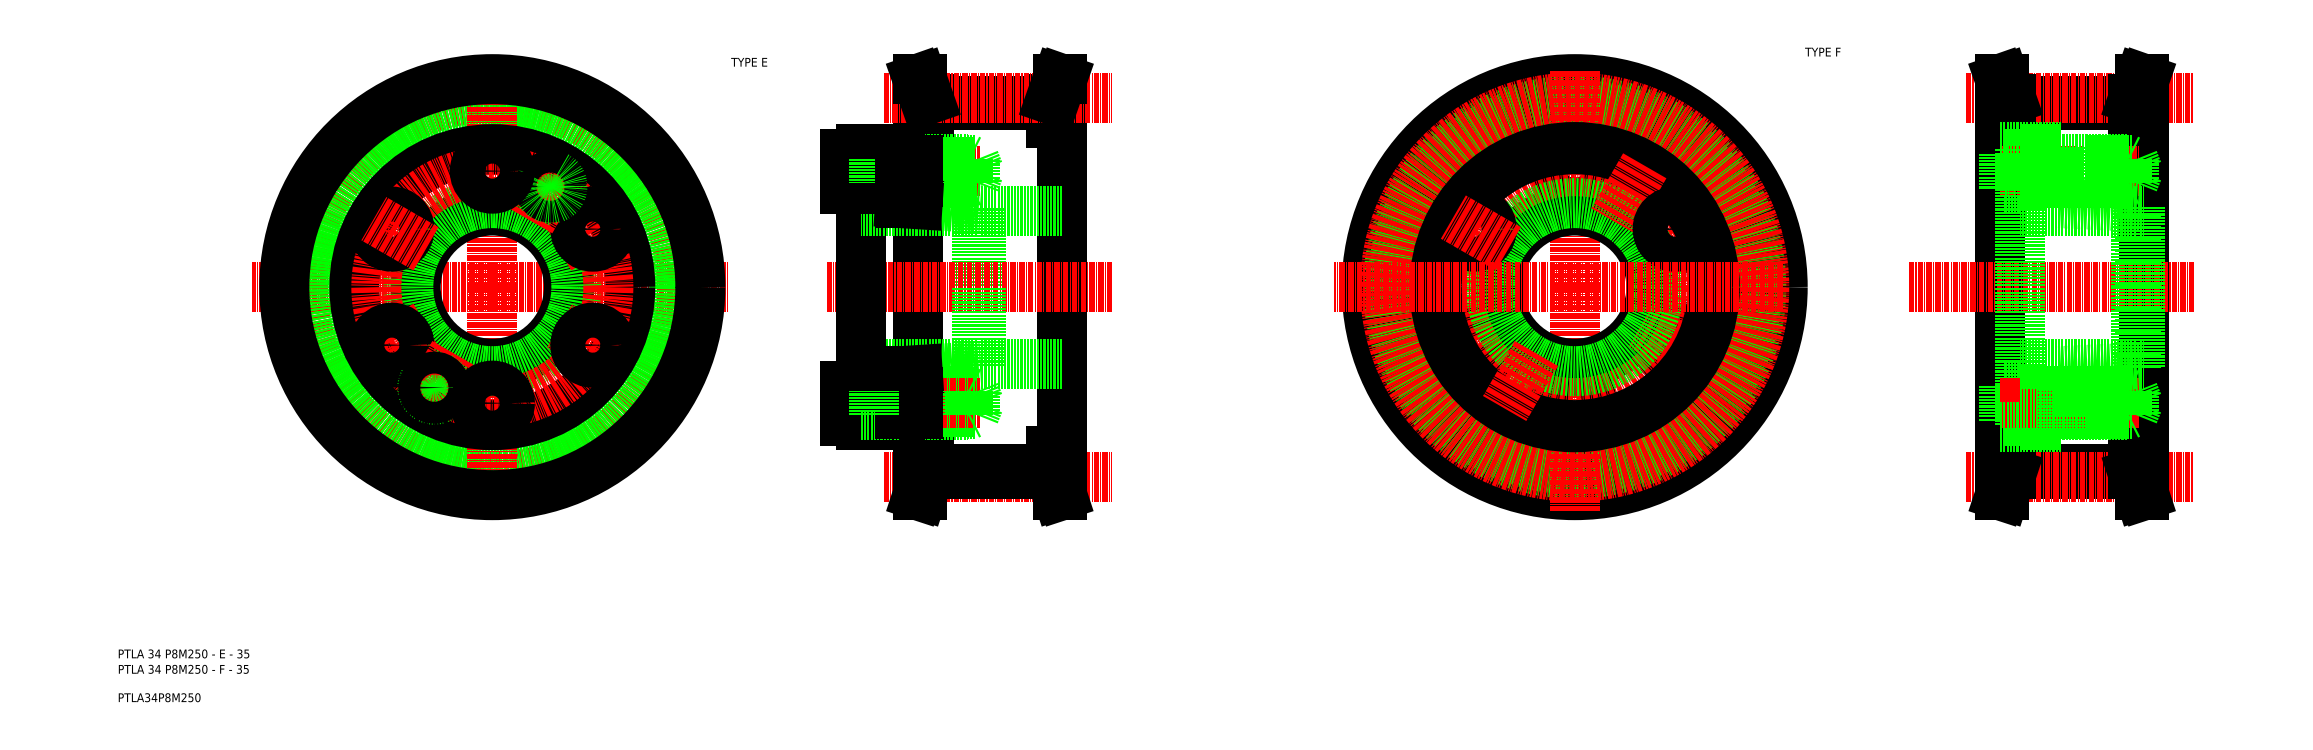
<metadata>
{"format":"dxf","ext":"dxf","renderer":"ezdxf+matplotlib","layout":"modelspace","background":"white","min_lineweight":24,"dpi":150}
</metadata>
<code>
0
SECTION
2
ENTITIES
0
LINE
8
CENTER
10
-178.8
20
978.9
30
0
11
-124.8
21
978.9
31
0
0
LINE
8
0
10
-79.11
20
1021
30
0
11
-51.31
21
1021
31
0
0
TEXT
8
0
10
-264.4
20
894.1
30
0
40
2
1
PTLA 34 P8M250 - E - 35
0
TEXT
8
0
10
-264.4
20
884.1
30
0
40
2
1
PTLA34P8M250
0
LINE
8
0
10
-79.11
20
1022
30
0
11
-79.11
21
1016
31
0
0
LINE
8
0
10
-80.11
20
1022
30
0
11
-80.11
21
1016
31
0
0
LINE
8
0
10
-79.11
20
1016
30
0
11
-81.71
21
1016
31
0
0
LINE
8
CENTER
10
-178.8
20
978.9
30
0
11
-233.6
21
978.9
31
0
0
CIRCLE
8
CENTER
10
-178.8
20
978.9
30
0
40
43.29
0
LINE
8
0
10
-51.31
20
1016
30
0
11
-50.31
21
1016
31
0
0
LINE
8
0
10
-51.31
20
1022
30
0
11
-51.31
21
1016
31
0
0
LINE
8
0
10
-50.31
20
1022
30
0
11
-50.31
21
1016
31
0
0
LINE
8
0
10
-50.81
20
1016
30
0
11
-48.71
21
1016
31
0
0
CIRCLE
8
0
10
-178.8
20
978.9
30
0
40
42.6
0
CIRCLE
8
0
10
-178.8
20
978.9
30
0
40
41.61
0
LINE
8
CENTER
10
-178.8
20
978.9
30
0
11
-178.8
21
927.7
31
0
0
LINE
8
CENTER
10
-178.8
20
978.9
30
0
11
-178.8
21
1028
31
0
0
LINE
8
0
10
-79.11
20
1020
30
0
11
-51.31
21
1020
31
0
0
LINE
8
0
10
-81.71
20
1016
30
0
11
-81.71
21
978.9
31
0
0
LINE
8
CENTER
10
-102.5
20
978.9
30
0
11
-37.33
21
978.9
31
0
0
LINE
8
0
10
-48.71
20
1016
30
0
11
-48.71
21
961.9
31
0
0
LINE
8
CENTER
10
-89.48
20
1022
30
0
11
-37.33
21
1022
31
0
0
LINE
8
0
10
-48.71
20
941.4
30
0
11
-48.71
21
978.9
31
0
0
LINE
8
0
10
-81.71
20
941.4
30
0
11
-81.71
21
978.9
31
0
0
LINE
8
CENTER
10
-89.48
20
935.6
30
0
11
-37.33
21
935.6
31
0
0
LINE
8
0
10
-79.11
20
937.3
30
0
11
-51.31
21
937.3
31
0
0
LINE
8
0
10
-79.11
20
936.3
30
0
11
-51.31
21
936.3
31
0
0
LINE
8
0
10
-80.71
20
931.4
30
0
11
-81.71
21
931.4
31
0
0
LINE
8
0
10
-79.11
20
936.3
30
0
11
-79.11
21
941.4
31
0
0
LINE
8
0
10
-80.11
20
936.3
30
0
11
-80.11
21
941.4
31
0
0
LINE
8
0
10
-79.11
20
941.4
30
0
11
-81.71
21
941.4
31
0
0
LINE
8
0
10
-51.31
20
941.4
30
0
11
-50.31
21
941.4
31
0
0
LINE
8
0
10
-51.31
20
936.3
30
0
11
-51.31
21
941.4
31
0
0
LINE
8
0
10
-49.71
20
931.4
30
0
11
-48.71
21
931.4
31
0
0
LINE
8
0
10
-50.31
20
936.3
30
0
11
-50.31
21
941.4
31
0
0
LINE
8
0
10
-50.81
20
941.4
30
0
11
-48.71
21
941.4
31
0
0
TEXT
8
0
10
-264.4
20
890.6
30
0
40
2
1
PTLA 34 P8M250 - F - 35
0
CIRCLE
8
0
10
-178.8
20
978.9
30
0
40
47.5
0
LINE
8
0
10
-81.71
20
1016
30
0
11
-81.71
21
1016
31
0
0
LINE
8
0
10
-48.71
20
1026
30
0
11
-50.31
21
1022
31
0
0
LINE
8
0
10
-49.71
20
1026
30
0
11
-51.31
21
1022
31
0
0
LINE
8
0
10
-80.71
20
1026
30
0
11
-79.11
21
1022
31
0
0
LINE
8
0
10
-81.71
20
1026
30
0
11
-80.11
21
1022
31
0
0
LINE
8
0
10
-81.71
20
1026
30
0
11
-80.71
21
1026
31
0
0
LINE
8
0
10
-49.71
20
1026
30
0
11
-48.71
21
1026
31
0
0
LINE
8
0
10
-79.11
20
936.3
30
0
11
-80.71
21
931.4
31
0
0
LINE
8
0
10
-51.31
20
936.3
30
0
11
-49.71
21
931.4
31
0
0
LINE
8
0
10
-81.71
20
931.4
30
0
11
-80.11
21
936.3
31
0
0
LINE
8
0
10
-50.31
20
936.3
30
0
11
-48.71
21
931.4
31
0
0
CIRCLE
8
0
10
68.36
20
978.9
30
0
40
37.5
0
CIRCLE
8
0
10
68.36
20
978.9
30
0
40
47.5
0
CIRCLE
8
0
10
68.36
20
978.9
30
0
40
41.61
0
CIRCLE
8
0
10
68.36
20
978.9
30
0
40
42.6
0
CIRCLE
8
CENTER
10
68.36
20
978.9
30
0
40
43.29
0
LINE
8
CENTER
10
83.52
20
987.6
30
0
11
96.07
21
994.9
31
0
0
LINE
8
CENTER
10
68.36
20
978.9
30
0
11
68.36
21
1028
31
0
0
LINE
8
CENTER
10
53.21
20
970.1
30
0
11
40.65
21
962.9
31
0
0
LINE
8
CENTER
10
68.36
20
978.9
30
0
11
68.36
21
927.7
31
0
0
LINE
8
0
10
168.1
20
937.3
30
0
11
195.9
21
937.3
31
0
0
LINE
8
0
10
168.1
20
936.3
30
0
11
195.9
21
936.3
31
0
0
LINE
8
0
10
168.1
20
1020
30
0
11
195.9
21
1020
31
0
0
LINE
8
0
10
168.1
20
1021
30
0
11
195.9
21
1021
31
0
0
LINE
8
CENTER
10
157.7
20
935.6
30
0
11
209.9
21
935.6
31
0
0
LINE
8
CENTER
10
157.7
20
1022
30
0
11
209.9
21
1022
31
0
0
LINE
8
CENTER
10
144.7
20
978.9
30
0
11
209.9
21
978.9
31
0
0
LINE
8
0
10
165.5
20
1016
30
0
11
165.5
21
978.9
31
0
0
LINE
8
0
10
165.5
20
941.4
30
0
11
165.5
21
978.9
31
0
0
LINE
8
0
10
165.5
20
931.4
30
0
11
167.1
21
936.3
31
0
0
LINE
8
0
10
168.1
20
936.3
30
0
11
166.5
21
931.4
31
0
0
LINE
8
0
10
166.5
20
931.4
30
0
11
165.5
21
931.4
31
0
0
LINE
8
0
10
168.1
20
936.3
30
0
11
168.1
21
941.4
31
0
0
LINE
8
0
10
167.1
20
936.3
30
0
11
167.1
21
941.4
31
0
0
LINE
8
0
10
168.1
20
941.4
30
0
11
165.5
21
941.4
31
0
0
LINE
8
0
10
168.1
20
1022
30
0
11
168.1
21
1016
31
0
0
LINE
8
0
10
167.1
20
1022
30
0
11
167.1
21
1016
31
0
0
LINE
8
0
10
168.1
20
1016
30
0
11
165.5
21
1016
31
0
0
LINE
8
0
10
165.5
20
1026
30
0
11
166.5
21
1026
31
0
0
LINE
8
0
10
165.5
20
1026
30
0
11
167.1
21
1022
31
0
0
LINE
8
0
10
166.5
20
1026
30
0
11
168.1
21
1022
31
0
0
LINE
8
0
10
165.5
20
1016
30
0
11
165.5
21
1016
31
0
0
LINE
8
0
10
198.5
20
1016
30
0
11
198.5
21
978.9
31
0
0
LINE
8
0
10
198.5
20
941.4
30
0
11
198.5
21
978.9
31
0
0
LINE
8
0
10
196.9
20
936.3
30
0
11
198.5
21
931.4
31
0
0
LINE
8
0
10
197.5
20
931.4
30
0
11
198.5
21
931.4
31
0
0
LINE
8
0
10
196.4
20
941.4
30
0
11
198.5
21
941.4
31
0
0
LINE
8
0
10
195.9
20
936.3
30
0
11
197.5
21
931.4
31
0
0
LINE
8
0
10
196.9
20
936.3
30
0
11
196.9
21
941.4
31
0
0
LINE
8
0
10
195.9
20
936.3
30
0
11
195.9
21
941.4
31
0
0
LINE
8
0
10
195.9
20
941.4
30
0
11
196.9
21
941.4
31
0
0
LINE
8
0
10
196.4
20
1016
30
0
11
198.5
21
1016
31
0
0
LINE
8
0
10
197.5
20
1026
30
0
11
198.5
21
1026
31
0
0
LINE
8
0
10
198.5
20
1026
30
0
11
196.9
21
1022
31
0
0
LINE
8
0
10
196.9
20
1022
30
0
11
196.9
21
1016
31
0
0
LINE
8
0
10
195.9
20
1022
30
0
11
195.9
21
1016
31
0
0
LINE
8
0
10
195.9
20
1016
30
0
11
196.9
21
1016
31
0
0
LINE
8
0
10
197.5
20
1026
30
0
11
195.9
21
1022
31
0
0
TEXT
8
0
10
-124.3
20
1029
30
0
40
2
1
TYPE E
0
TEXT
8
0
10
121
20
1032
30
0
40
2
1
TYPE F
0
CIRCLE
8
0
10
-178.8
20
978.9
30
0
40
17.5
0
CIRCLE
8
0
10
-178.8
20
978.9
30
0
40
19.2
0
LINE
8
CENTER
10
-163.7
20
987.6
30
0
11
-151.5
21
994.6
31
0
0
CIRCLE
8
0
10
-178.8
20
978.9
30
0
40
31.5
0
CIRCLE
8
0
10
-178.8
20
978.9
30
0
40
26.5
0
CIRCLE
8
0
10
-155.9
20
992.1
30
0
40
4
0
LINE
8
CENTER
10
-170.1
20
994
30
0
11
-163.1
21
1006
31
0
0
CIRCLE
8
0
10
-165.6
20
1002
30
0
40
2.5
0
ARC
8
0
10
-165.6
20
1002
30
0
40
2.75
50
150
51
62
0
CIRCLE
8
0
10
-178.8
20
1005
30
0
40
4
0
CIRCLE
8
0
10
-201.8
20
992.1
30
0
40
4
0
LINE
8
0
10
-151.5
20
963.1
30
0
11
-163.7
21
970.1
31
0
0
LINE
8
CENTER
10
-194
20
970.1
30
0
11
-206.1
21
963.1
31
0
0
CIRCLE
8
0
10
-201.8
20
965.6
30
0
40
4
0
LINE
8
CENTER
10
-187.6
20
963.7
30
0
11
-194.6
21
951.6
31
0
0
ARC
8
0
10
-192.1
20
955.9
30
0
40
2.75
50
150
51
62
0
CIRCLE
8
0
10
-192.1
20
955.9
30
0
40
2.5
0
CIRCLE
8
0
10
-178.8
20
952.4
30
0
40
4
0
CIRCLE
8
0
10
-155.9
20
965.6
30
0
40
4
0
LINE
8
0
10
-194
20
987.6
30
0
11
-206.1
21
994.6
31
0
0
LINE
8
0
10
-67.21
20
996.9
30
0
11
-67.21
21
978.9
31
0
0
LINE
8
0
10
-68.21
20
996.9
30
0
11
-68.21
21
978.9
31
0
0
LINE
8
0
10
-94.71
20
1010
30
0
11
-94.71
21
978.9
31
0
0
LINE
8
CENTER
10
-102.5
20
978.9
30
0
11
-37.33
21
978.9
31
0
0
LINE
8
0
10
-81.71
20
959.9
30
0
11
-67.21
21
960.9
31
0
0
LINE
8
0
10
-68.21
20
961.4
30
0
11
-94.71
21
961.4
31
0
0
LINE
8
0
10
-81.71
20
954.9
30
0
11
-68.71
21
954.9
31
0
0
LINE
8
0
10
-81.71
20
955.1
30
0
11
-70.21
21
955.1
31
0
0
LINE
8
0
10
-91.71
20
954.4
30
0
11
-68.71
21
954.4
31
0
0
LINE
8
0
10
-91.71
20
950.4
30
0
11
-68.71
21
950.4
31
0
0
LINE
8
0
10
-81.71
20
949.9
30
0
11
-68.71
21
949.9
31
0
0
LINE
8
0
10
-81.71
20
949.6
30
0
11
-70.21
21
949.6
31
0
0
LINE
8
CENTER
10
-98.21
20
952.4
30
0
11
-67.53
21
952.4
31
0
0
LINE
8
0
10
-94.71
20
947.4
30
0
11
-94.71
21
978.9
31
0
0
LINE
8
0
10
-85.71
20
947.4
30
0
11
-85.71
21
959.7
31
0
0
LINE
8
0
10
-94.71
20
947.4
30
0
11
-94.71
21
955.4
31
0
0
LINE
8
0
10
-98.21
20
948.4
30
0
11
-98.21
21
956.4
31
0
0
LINE
8
0
10
-85.71
20
947.4
30
0
11
-94.71
21
947.4
31
0
0
LINE
8
0
10
-98.21
20
948.4
30
0
11
-94.71
21
948.4
31
0
0
LINE
8
0
10
-94.71
20
954.9
30
0
11
-85.71
21
954.9
31
0
0
LINE
8
0
10
-94.71
20
955.1
30
0
11
-85.71
21
955.1
31
0
0
LINE
8
0
10
-94.71
20
949.9
30
0
11
-85.71
21
949.9
31
0
0
LINE
8
0
10
-94.71
20
949.6
30
0
11
-85.71
21
949.6
31
0
0
LINE
8
0
10
-98.21
20
956.4
30
0
11
-94.71
21
956.4
31
0
0
LINE
8
0
10
-81.71
20
959.9
30
0
11
-85.71
21
959.7
31
0
0
LINE
8
0
10
-85.71
20
954.9
30
0
11
-81.71
21
954.9
31
0
0
LINE
8
0
10
-85.71
20
949.9
30
0
11
-81.71
21
949.9
31
0
0
LINE
8
0
10
-68.71
20
949.9
30
0
11
-67.71
21
952.4
31
0
0
LINE
8
0
10
-67.71
20
952.4
30
0
11
-68.71
21
954.9
31
0
0
LINE
8
0
10
-68.21
20
960.9
30
0
11
-68.21
21
978.9
31
0
0
LINE
8
0
10
-70.21
20
955.1
30
0
11
-69.71
21
954.9
31
0
0
LINE
8
0
10
-70.21
20
949.6
30
0
11
-69.71
21
949.9
31
0
0
LINE
8
0
10
-68.71
20
949.9
30
0
11
-68.71
21
954.9
31
0
0
LINE
8
0
10
-70.21
20
949.6
30
0
11
-70.21
21
955.1
31
0
0
LINE
8
0
10
-69.71
20
949.9
30
0
11
-69.71
21
954.9
31
0
0
LINE
8
0
10
-67.21
20
960.9
30
0
11
-67.21
21
978.9
31
0
0
LINE
8
0
10
-67.21
20
961.4
30
0
11
-48.71
21
961.4
31
0
0
LINE
8
0
10
-68.21
20
996.4
30
0
11
-94.71
21
996.4
31
0
0
LINE
8
CENTER
10
-98.21
20
1005
30
0
11
-67.53
21
1005
31
0
0
LINE
8
0
10
-81.71
20
1008
30
0
11
-70.21
21
1008
31
0
0
LINE
8
0
10
-81.71
20
1003
30
0
11
-70.21
21
1003
31
0
0
LINE
8
0
10
-91.71
20
1003
30
0
11
-68.71
21
1003
31
0
0
LINE
8
0
10
-91.71
20
1007
30
0
11
-68.71
21
1007
31
0
0
LINE
8
0
10
-81.71
20
1008
30
0
11
-68.71
21
1008
31
0
0
LINE
8
0
10
-81.71
20
1003
30
0
11
-68.71
21
1003
31
0
0
LINE
8
0
10
-81.71
20
997.8
30
0
11
-67.21
21
996.9
31
0
0
LINE
8
0
10
-94.71
20
1008
30
0
11
-85.71
21
1008
31
0
0
LINE
8
0
10
-94.71
20
1003
30
0
11
-85.71
21
1003
31
0
0
LINE
8
0
10
-85.71
20
1010
30
0
11
-94.71
21
1010
31
0
0
LINE
8
0
10
-94.71
20
1008
30
0
11
-85.71
21
1008
31
0
0
LINE
8
0
10
-94.71
20
1003
30
0
11
-85.71
21
1003
31
0
0
LINE
8
0
10
-94.71
20
1010
30
0
11
-94.71
21
1002
31
0
0
LINE
8
0
10
-98.21
20
1001
30
0
11
-94.71
21
1001
31
0
0
LINE
8
0
10
-98.21
20
1009
30
0
11
-94.71
21
1009
31
0
0
LINE
8
0
10
-98.21
20
1009
30
0
11
-98.21
21
1001
31
0
0
LINE
8
0
10
-91.71
20
1008
30
0
11
-91.71
21
1003
31
0
0
LINE
8
0
10
-85.71
20
1010
30
0
11
-85.71
21
998.1
31
0
0
LINE
8
0
10
-85.71
20
1008
30
0
11
-81.71
21
1008
31
0
0
LINE
8
0
10
-85.71
20
1003
30
0
11
-81.71
21
1003
31
0
0
LINE
8
0
10
-81.71
20
997.8
30
0
11
-85.71
21
998.1
31
0
0
LINE
8
0
10
-68.71
20
1008
30
0
11
-67.71
21
1005
31
0
0
LINE
8
0
10
-67.71
20
1005
30
0
11
-68.71
21
1003
31
0
0
LINE
8
0
10
-68.71
20
1008
30
0
11
-68.71
21
1003
31
0
0
LINE
8
0
10
-70.21
20
1008
30
0
11
-70.21
21
1003
31
0
0
LINE
8
0
10
-70.21
20
1008
30
0
11
-69.71
21
1008
31
0
0
LINE
8
0
10
-70.21
20
1003
30
0
11
-69.71
21
1003
31
0
0
LINE
8
0
10
-69.71
20
1008
30
0
11
-69.71
21
1003
31
0
0
LINE
8
0
10
-67.21
20
996.4
30
0
11
-48.71
21
996.4
31
0
0
CIRCLE
8
0
10
68.36
20
978.9
30
0
40
17.5
0
CIRCLE
8
0
10
68.36
20
952.4
30
0
40
4
0
CIRCLE
8
0
10
55.11
20
955.9
30
0
40
2.5
0
ARC
8
0
10
55.11
20
955.9
30
0
40
2.75
50
150
51
62
0
CIRCLE
8
0
10
45.41
20
965.6
30
0
40
4
0
CIRCLE
8
0
10
68.36
20
1005
30
0
40
4
0
CIRCLE
8
0
10
81.61
20
1002
30
0
40
2.5
0
ARC
8
0
10
81.61
20
1002
30
0
40
2.75
50
150
51
62
0
CIRCLE
8
0
10
91.31
20
965.6
30
0
40
4
0
LINE
8
CENTER
10
144.7
20
978.9
30
0
11
209.9
21
978.9
31
0
0
LINE
8
0
10
96.07
20
962.9
30
0
11
83.52
21
970.1
31
0
0
CIRCLE
8
0
10
68.36
20
978.9
30
0
40
26.5
0
CIRCLE
8
0
10
68.36
20
978.9
30
0
40
19.2
0
CIRCLE
8
0
10
68.36
20
978.9
30
0
40
31.5
0
CIRCLE
8
0
10
68.36
20
978.9
30
0
40
32
0
CIRCLE
8
0
10
45.41
20
992.1
30
0
40
4
0
LINE
8
0
10
84.36
20
1007
30
0
11
77.11
21
994
31
0
0
CIRCLE
8
0
10
91.31
20
992.1
30
0
40
4
0
LINE
8
0
10
53.21
20
987.6
30
0
11
40.65
21
994.9
31
0
0
LINE
8
0
10
173.5
20
949.6
30
0
11
173.5
21
955.1
31
0
0
LINE
8
0
10
179
20
947.4
30
0
11
179
21
959.7
31
0
0
LINE
8
0
10
166.5
20
948.4
30
0
11
166.5
21
956.4
31
0
0
LINE
8
0
10
170
20
948.4
30
0
11
170
21
956.4
31
0
0
LINE
8
0
10
170
20
947.4
30
0
11
170
21
978.9
31
0
0
LINE
8
0
10
166.5
20
948.4
30
0
11
170
21
948.4
31
0
0
LINE
8
0
10
170
20
949.9
30
0
11
178
21
949.9
31
0
0
LINE
8
0
10
170
20
949.6
30
0
11
179
21
949.6
31
0
0
LINE
8
0
10
179
20
947.4
30
0
11
170
21
947.4
31
0
0
LINE
8
0
10
178
20
949.9
30
0
11
185.5
21
949.9
31
0
0
LINE
8
0
10
166.5
20
1001
30
0
11
170
21
1001
31
0
0
LINE
8
0
10
166.5
20
1009
30
0
11
170
21
1009
31
0
0
LINE
8
CENTER
10
165.5
20
1005
30
0
11
197.2
21
1005
31
0
0
LINE
8
0
10
166.5
20
956.4
30
0
11
170
21
956.4
31
0
0
LINE
8
CENTER
10
166.5
20
952.4
30
0
11
197.2
21
952.4
31
0
0
LINE
8
CENTER
10
165.5
20
952.4
30
0
11
197.2
21
952.4
31
0
0
LINE
8
0
10
166.5
20
1009
30
0
11
166.5
21
1001
31
0
0
LINE
8
0
10
185.5
20
1008
30
0
11
196
21
1008
31
0
0
LINE
8
0
10
185.5
20
1003
30
0
11
196
21
1003
31
0
0
LINE
8
0
10
179
20
1008
30
0
11
194.5
21
1008
31
0
0
LINE
8
0
10
179
20
1003
30
0
11
194.5
21
1003
31
0
0
LINE
8
0
10
197.5
20
997.2
30
0
11
185.5
21
997.8
31
0
0
LINE
8
0
10
197.5
20
960.6
30
0
11
185.5
21
960
31
0
0
LINE
8
0
10
196.5
20
996.4
30
0
11
170
21
996.4
31
0
0
LINE
8
0
10
196.5
20
961.4
30
0
11
170
21
961.4
31
0
0
LINE
8
0
10
170
20
1010
30
0
11
170
21
978.9
31
0
0
LINE
8
0
10
170
20
954.9
30
0
11
178
21
954.9
31
0
0
LINE
8
0
10
170
20
955.1
30
0
11
179
21
955.1
31
0
0
LINE
8
0
10
178
20
954.9
30
0
11
185.5
21
954.9
31
0
0
LINE
8
0
10
185.5
20
960
30
0
11
179
21
959.7
31
0
0
LINE
8
0
10
170
20
1003
30
0
11
179
21
1003
31
0
0
LINE
8
0
10
170
20
1008
30
0
11
179
21
1008
31
0
0
LINE
8
0
10
170
20
1008
30
0
11
179
21
1008
31
0
0
LINE
8
0
10
170
20
1003
30
0
11
179
21
1003
31
0
0
LINE
8
0
10
179
20
1010
30
0
11
170
21
1010
31
0
0
LINE
8
0
10
170
20
1009
30
0
11
170
21
1001
31
0
0
LINE
8
0
10
173.5
20
1008
30
0
11
173.5
21
1003
31
0
0
LINE
8
0
10
179
20
1008
30
0
11
185.5
21
1008
31
0
0
LINE
8
0
10
179
20
1003
30
0
11
185.5
21
1003
31
0
0
LINE
8
0
10
185.5
20
997.8
30
0
11
179
21
998.1
31
0
0
LINE
8
0
10
179
20
1010
30
0
11
179
21
998.1
31
0
0
LINE
8
0
10
197.5
20
997.2
30
0
11
197.5
21
978.9
31
0
0
LINE
8
0
10
196.5
20
997.3
30
0
11
196.5
21
978.9
31
0
0
LINE
8
0
10
197.5
20
961.4
30
0
11
198.5
21
961.4
31
0
0
LINE
8
0
10
196.5
20
960.5
30
0
11
196.5
21
978.9
31
0
0
LINE
8
0
10
197.5
20
960.5
30
0
11
197.5
21
978.9
31
0
0
LINE
8
0
10
197.5
20
996.4
30
0
11
198.5
21
996.4
31
0
0
LINE
8
0
10
197
20
1005
30
0
11
196
21
1003
31
0
0
LINE
8
0
10
196
20
1008
30
0
11
197
21
1005
31
0
0
LINE
8
0
10
195
20
1008
30
0
11
195
21
1003
31
0
0
LINE
8
0
10
194.5
20
1008
30
0
11
194.5
21
1003
31
0
0
LINE
8
0
10
194.5
20
1003
30
0
11
195
21
1003
31
0
0
LINE
8
0
10
194.5
20
1008
30
0
11
195
21
1008
31
0
0
LINE
8
0
10
196
20
1008
30
0
11
196
21
1003
31
0
0
LINE
8
0
10
179.5
20
1011
30
0
11
165.5
21
1011
31
0
0
LINE
8
0
10
179.5
20
1011
30
0
11
179.5
21
998.1
31
0
0
LINE
8
0
10
179.5
20
946.9
30
0
11
165.5
21
946.9
31
0
0
LINE
8
0
10
179.5
20
946.9
30
0
11
179.5
21
959.7
31
0
0
LINE
8
0
10
185.5
20
954.9
30
0
11
196
21
954.9
31
0
0
LINE
8
0
10
179
20
955.1
30
0
11
194.5
21
955.1
31
0
0
LINE
8
0
10
194.5
20
955.1
30
0
11
195
21
954.9
31
0
0
LINE
8
0
10
195
20
949.9
30
0
11
195
21
954.9
31
0
0
LINE
8
0
10
194.5
20
949.6
30
0
11
194.5
21
955.1
31
0
0
LINE
8
0
10
197
20
952.4
30
0
11
196
21
954.9
31
0
0
LINE
8
0
10
196
20
949.9
30
0
11
196
21
954.9
31
0
0
LINE
8
0
10
185.5
20
949.9
30
0
11
196
21
949.9
31
0
0
LINE
8
0
10
179
20
949.6
30
0
11
194.5
21
949.6
31
0
0
LINE
8
0
10
194.5
20
949.6
30
0
11
195
21
949.9
31
0
0
LINE
8
0
10
196
20
949.9
30
0
11
197
21
952.4
31
0
0
LINE
8
0
10
-91.71
20
949.6
30
0
11
-91.71
21
955.1
31
0
0
LINE
8
0
10
115.9
20
978.9
30
0
11
13.47
21
978.9
31
0
0
LINE
8
0
10
59.61
20
963.7
30
0
11
52.36
21
951.2
31
0
0
ENDSEC
0
EOF

</code>
